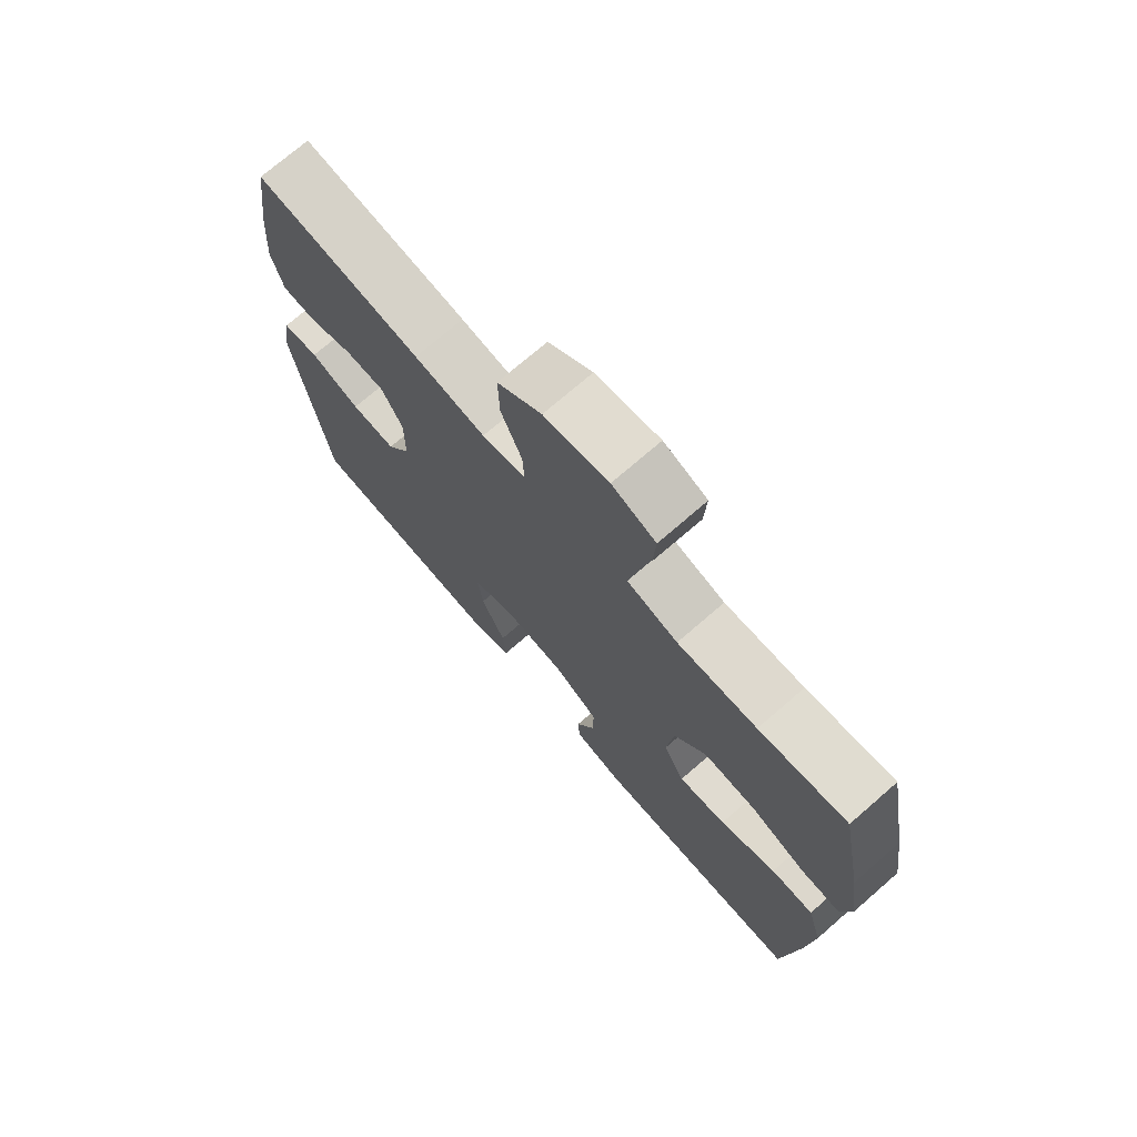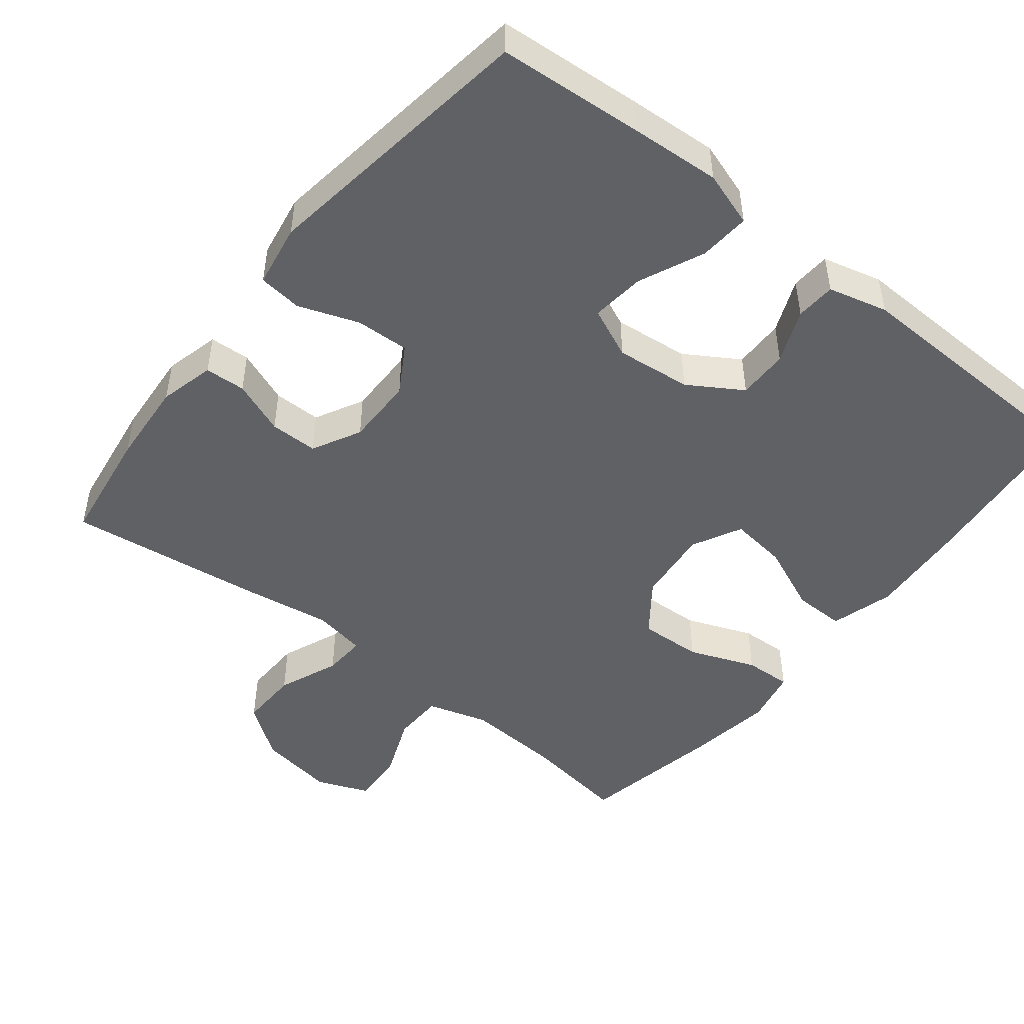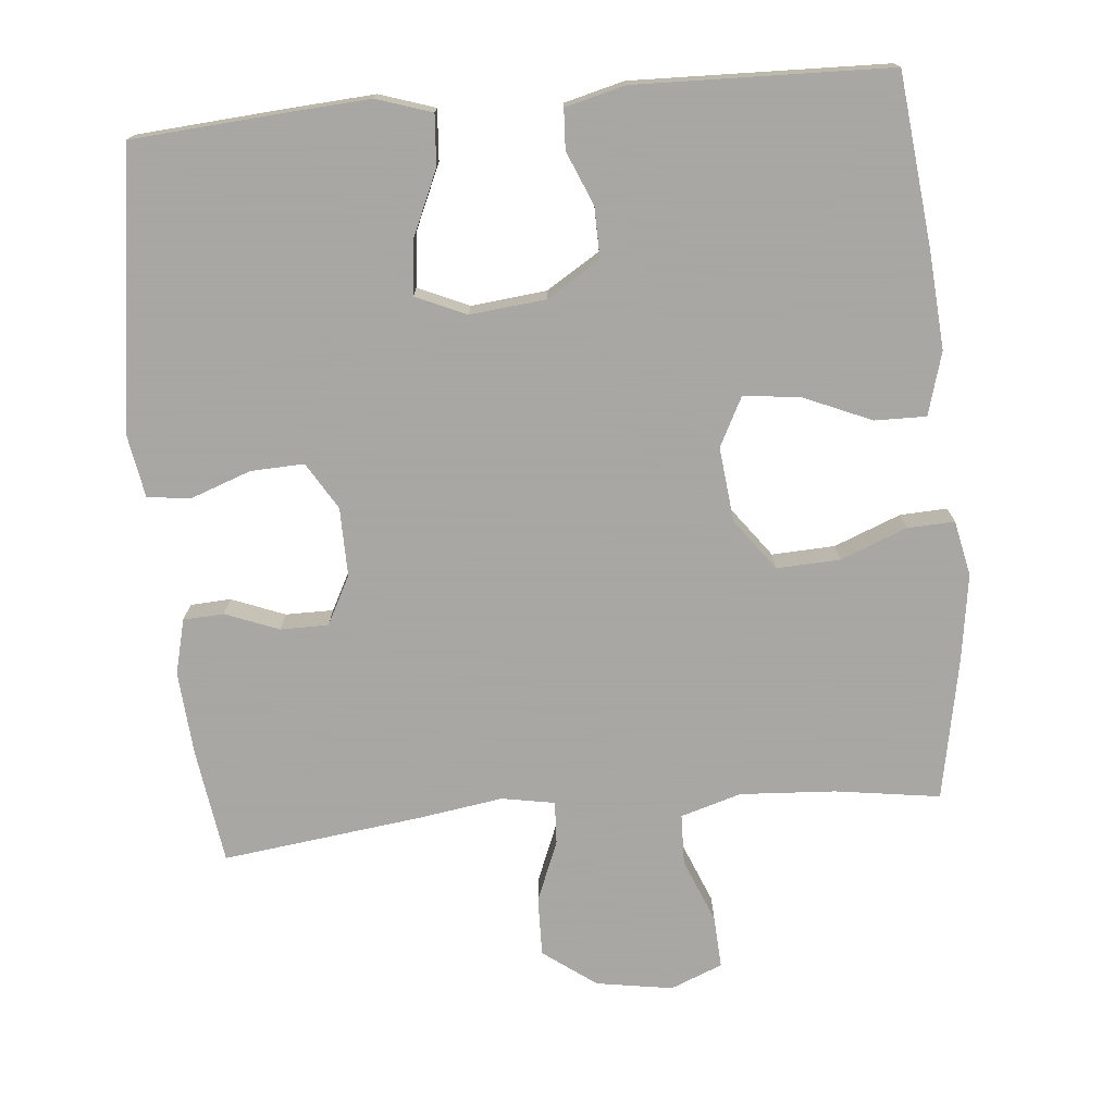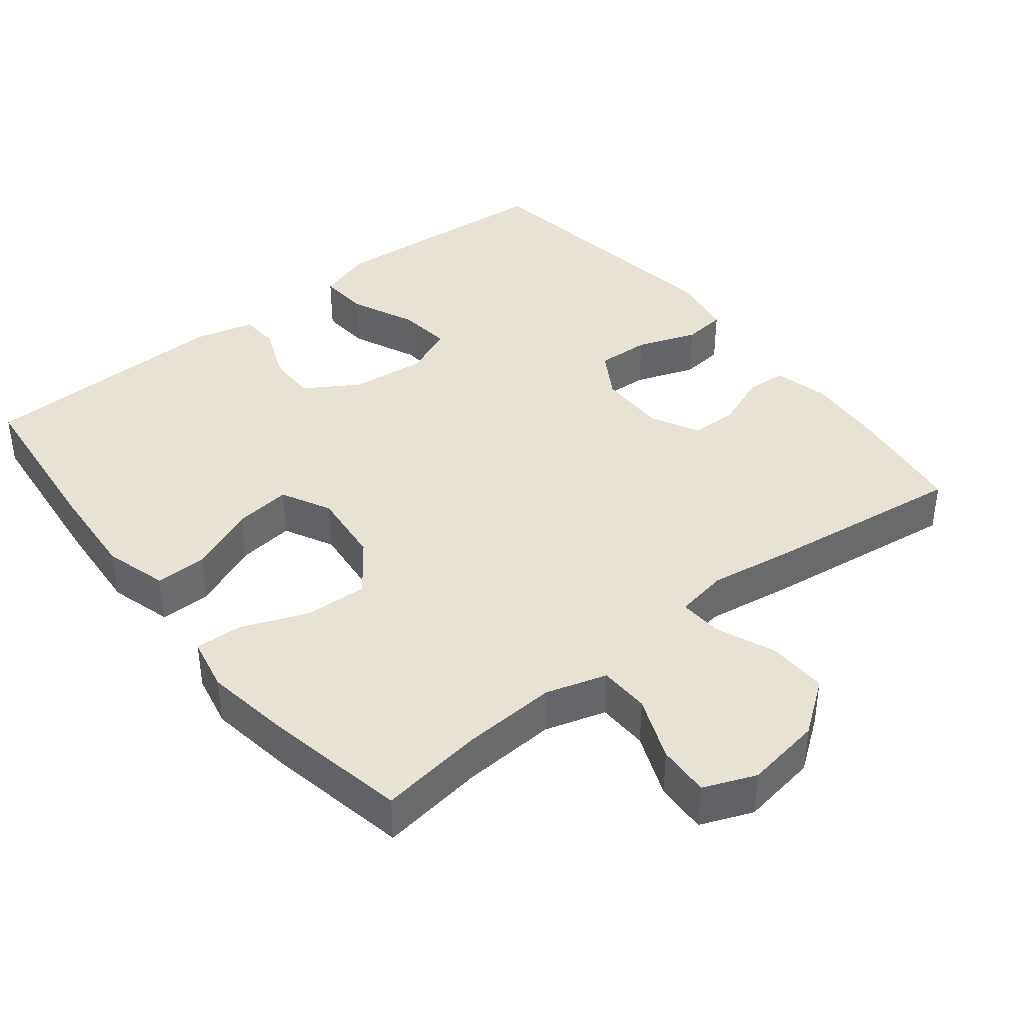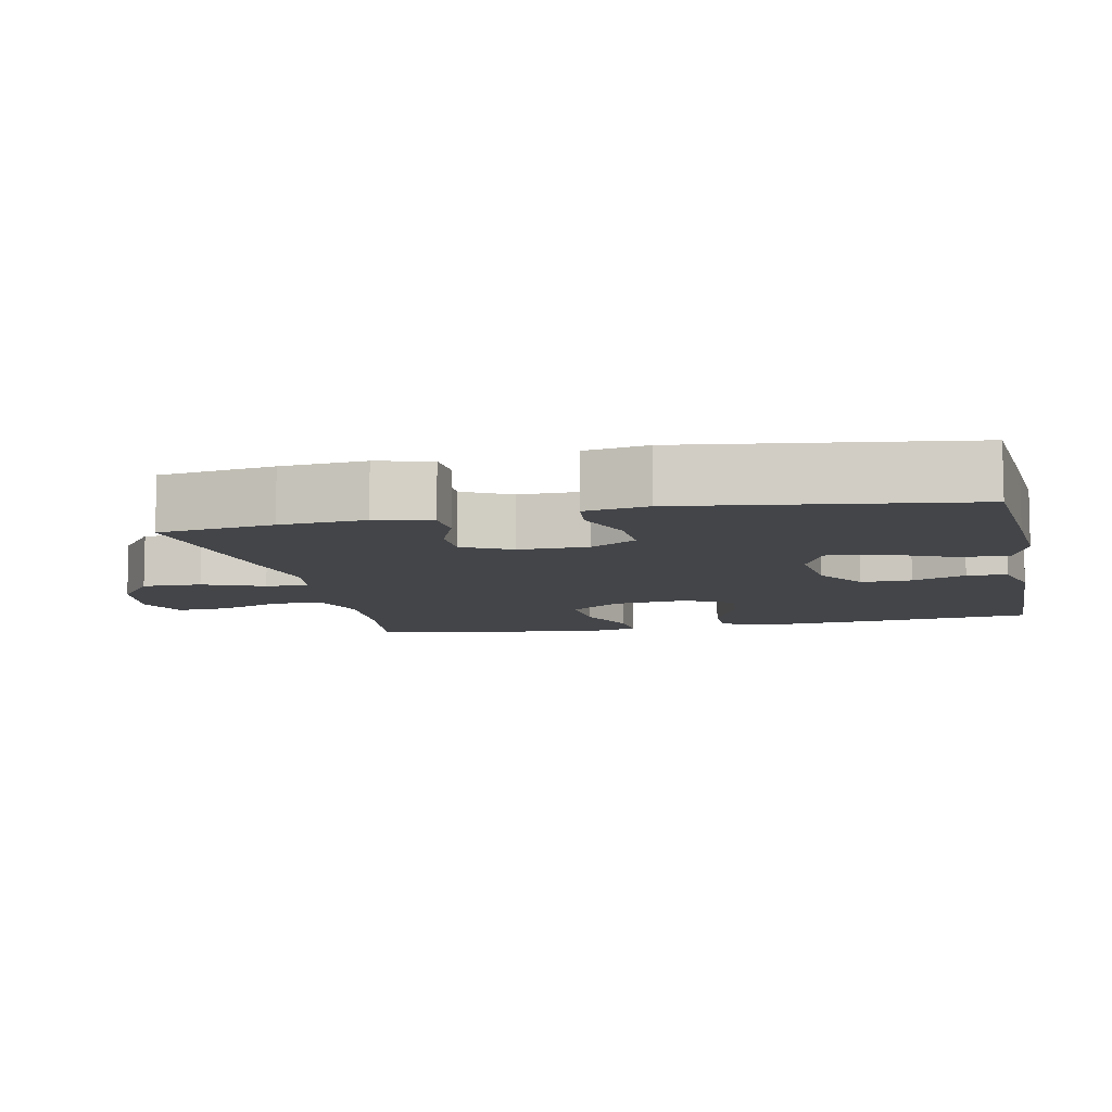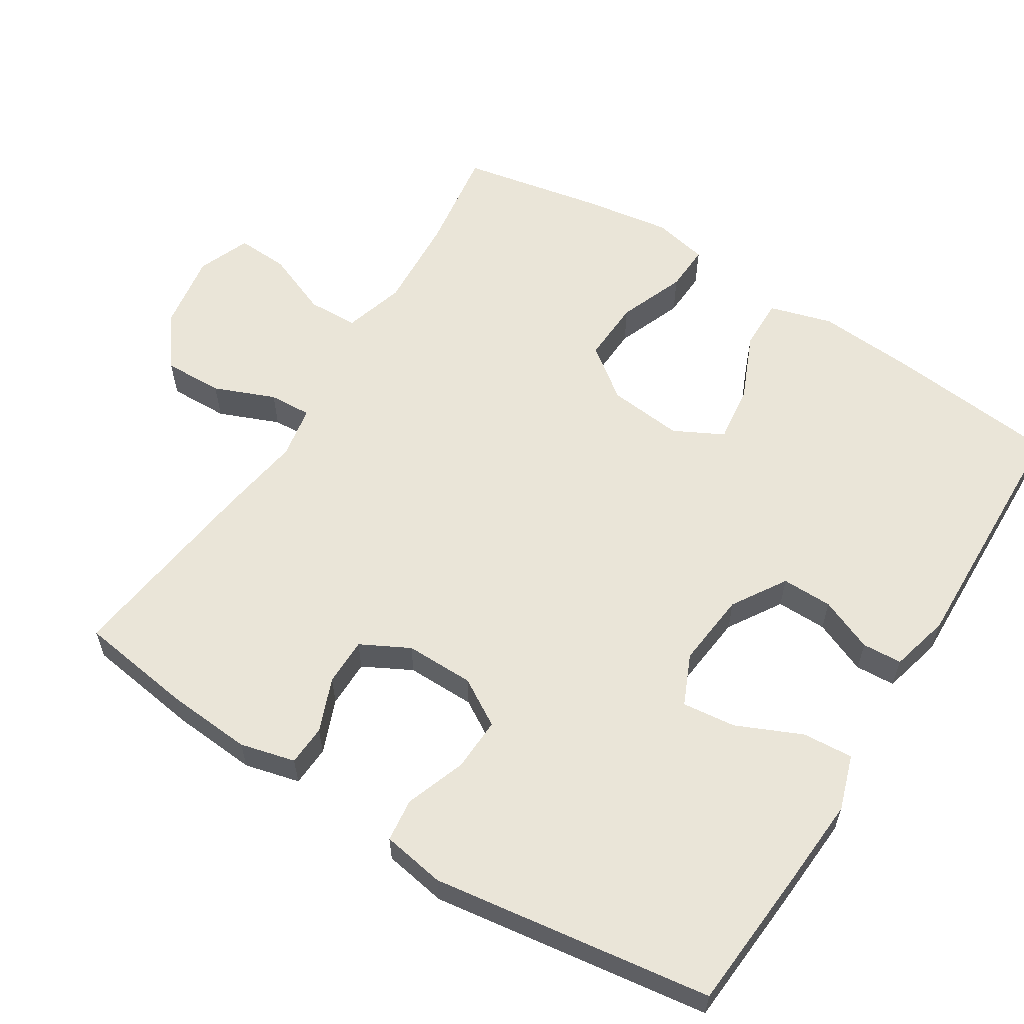
<metadata>
{"format":"obj","ext":"obj","renderer":"f3d","projection":"perspective","resolution":1024,"background":"white","views":[{"elev":73.3,"azim":-130.9,"up":"+Z"},{"elev":-48.1,"azim":141.5,"up":"+Y"},{"elev":-74.4,"azim":-174.7,"up":"+Y"},{"elev":39.9,"azim":-38.4,"up":"+Y"},{"elev":-8.8,"azim":102.1,"up":"+Y"},{"elev":59.3,"azim":122.1,"up":"+Y"}]}
</metadata>
<code>
v 0.5 0.07 0.5
v 0.523 0.07 0.341
v 0.532 0.07 0.224
v 0.513 0.07 0.148
v 0.457 0.07 0.145
v 0.383 0.07 0.174
v 0.317 0.07 0.174
v 0.282 0.07 0.107
v 0.283 0.07 0.012
v 0.322 0.07 -0.053
v 0.396 0.07 -0.05
v 0.479 0.07 -0.02
v 0.539 0.07 -0.027
v 0.554 0.07 -0.114
v 0.5 0.07 -0.5
v 0.3 0.07 -0.515
v 0.176 0.07 -0.523
v 0.1 0.07 -0.498
v 0.105 0.07 -0.428
v 0.145 0.07 -0.338
v 0.153 0.07 -0.264
v 0.083 0.07 -0.233
v -0.021 0.07 -0.244
v -0.095 0.07 -0.29
v -0.094 0.07 -0.36
v -0.063 0.07 -0.434
v -0.066 0.07 -0.489
v -0.148 0.07 -0.51
v -0.5 0.07 -0.5
v -0.525 0.07 -0.264
v -0.535 0.07 -0.128
v -0.51 0.07 -0.041
v -0.439 0.07 -0.042
v -0.346 0.07 -0.082
v -0.267 0.07 -0.092
v -0.232 0.07 -0.024
v -0.243 0.07 0.079
v -0.296 0.07 0.15
v -0.383 0.07 0.146
v -0.475 0.07 0.11
v -0.54 0.07 0.107
v -0.556 0.07 0.183
v -0.538 0.07 0.303
v -0.5 0.07 0.5
v -0.355 0.07 0.479
v -0.224 0.07 0.471
v -0.14 0.07 0.496
v -0.138 0.07 0.566
v -0.174 0.07 0.655
v -0.178 0.07 0.727
v -0.106 0.07 0.756
v 0 0.07 0.739
v 0.073 0.07 0.685
v 0.071 0.07 0.603
v 0.037 0.07 0.519
v 0.034 0.07 0.46
v 0.107 0.07 0.447
v 0.225 0.07 0.465
v 0.5 0 0.5
v 0.523 0 0.341
v 0.532 0 0.224
v 0.513 0 0.148
v 0.457 0 0.145
v 0.383 0 0.174
v 0.317 0 0.174
v 0.282 0 0.107
v 0.283 0 0.012
v 0.322 0 -0.053
v 0.396 0 -0.05
v 0.479 0 -0.02
v 0.539 0 -0.027
v 0.554 0 -0.114
v 0.5 0 -0.5
v 0.3 0 -0.515
v 0.176 0 -0.523
v 0.1 0 -0.498
v 0.105 0 -0.428
v 0.145 0 -0.338
v 0.153 0 -0.264
v 0.083 0 -0.233
v -0.021 0 -0.244
v -0.095 0 -0.29
v -0.094 0 -0.36
v -0.063 0 -0.434
v -0.066 0 -0.489
v -0.148 0 -0.51
v -0.5 0 -0.5
v -0.525 0 -0.264
v -0.535 0 -0.128
v -0.51 0 -0.041
v -0.439 0 -0.042
v -0.346 0 -0.082
v -0.267 0 -0.092
v -0.232 0 -0.024
v -0.243 0 0.079
v -0.296 0 0.15
v -0.383 0 0.146
v -0.475 0 0.11
v -0.54 0 0.107
v -0.556 0 0.183
v -0.538 0 0.303
v -0.5 0 0.5
v -0.355 0 0.479
v -0.224 0 0.471
v -0.14 0 0.496
v -0.138 0 0.566
v -0.174 0 0.655
v -0.178 0 0.727
v -0.106 0 0.756
v 0 0 0.739
v 0.073 0 0.685
v 0.071 0 0.603
v 0.037 0 0.519
v 0.034 0 0.46
v 0.107 0 0.447
v 0.225 0 0.465
f 57 58 1 2
f 56 57 2 3
f 52 53 54 55
f 52 55 56
f 51 52 56
f 48 49 50 51
f 47 48 51 56
f 46 47 56 3
f 42 43 44 45
f 39 40 41 42
f 38 39 42 45
f 37 38 45 46
f 31 32 33 34
f 31 34 35
f 30 31 35
f 29 30 35
f 28 29 35
f 25 26 27 28
f 24 25 28 35
f 23 24 35 36
f 17 18 19 20
f 17 20 21
f 16 17 21
f 15 16 21
f 14 15 21
f 11 12 13 14
f 10 11 14 21
f 9 10 21 22
f 3 4 5 6
f 3 6 7
f 46 3 7
f 37 46 7 8
f 22 23 36 37
f 8 9 22 37
f 60 59 116 115
f 61 60 115 114
f 113 112 111 110
f 114 113 110
f 114 110 109
f 109 108 107 106
f 114 109 106 105
f 61 114 105 104
f 103 102 101 100
f 100 99 98 97
f 103 100 97 96
f 104 103 96 95
f 92 91 90 89
f 93 92 89
f 93 89 88
f 93 88 87
f 93 87 86
f 86 85 84 83
f 93 86 83 82
f 94 93 82 81
f 78 77 76 75
f 79 78 75
f 79 75 74
f 79 74 73
f 79 73 72
f 72 71 70 69
f 79 72 69 68
f 80 79 68 67
f 64 63 62 61
f 65 64 61
f 65 61 104
f 66 65 104 95
f 95 94 81 80
f 95 80 67 66
f 1 59 60 2
f 2 60 61 3
f 3 61 62 4
f 4 62 63 5
f 5 63 64 6
f 6 64 65 7
f 7 65 66 8
f 8 66 67 9
f 9 67 68 10
f 10 68 69 11
f 11 69 70 12
f 12 70 71 13
f 13 71 72 14
f 14 72 73 15
f 15 73 74 16
f 16 74 75 17
f 17 75 76 18
f 18 76 77 19
f 19 77 78 20
f 20 78 79 21
f 21 79 80 22
f 22 80 81 23
f 23 81 82 24
f 24 82 83 25
f 25 83 84 26
f 26 84 85 27
f 27 85 86 28
f 28 86 87 29
f 29 87 88 30
f 30 88 89 31
f 31 89 90 32
f 32 90 91 33
f 33 91 92 34
f 34 92 93 35
f 35 93 94 36
f 36 94 95 37
f 37 95 96 38
f 38 96 97 39
f 39 97 98 40
f 40 98 99 41
f 41 99 100 42
f 42 100 101 43
f 43 101 102 44
f 44 102 103 45
f 45 103 104 46
f 46 104 105 47
f 47 105 106 48
f 48 106 107 49
f 49 107 108 50
f 50 108 109 51
f 51 109 110 52
f 52 110 111 53
f 53 111 112 54
f 54 112 113 55
f 55 113 114 56
f 56 114 115 57
f 57 115 116 58
f 58 116 59 1

</code>
